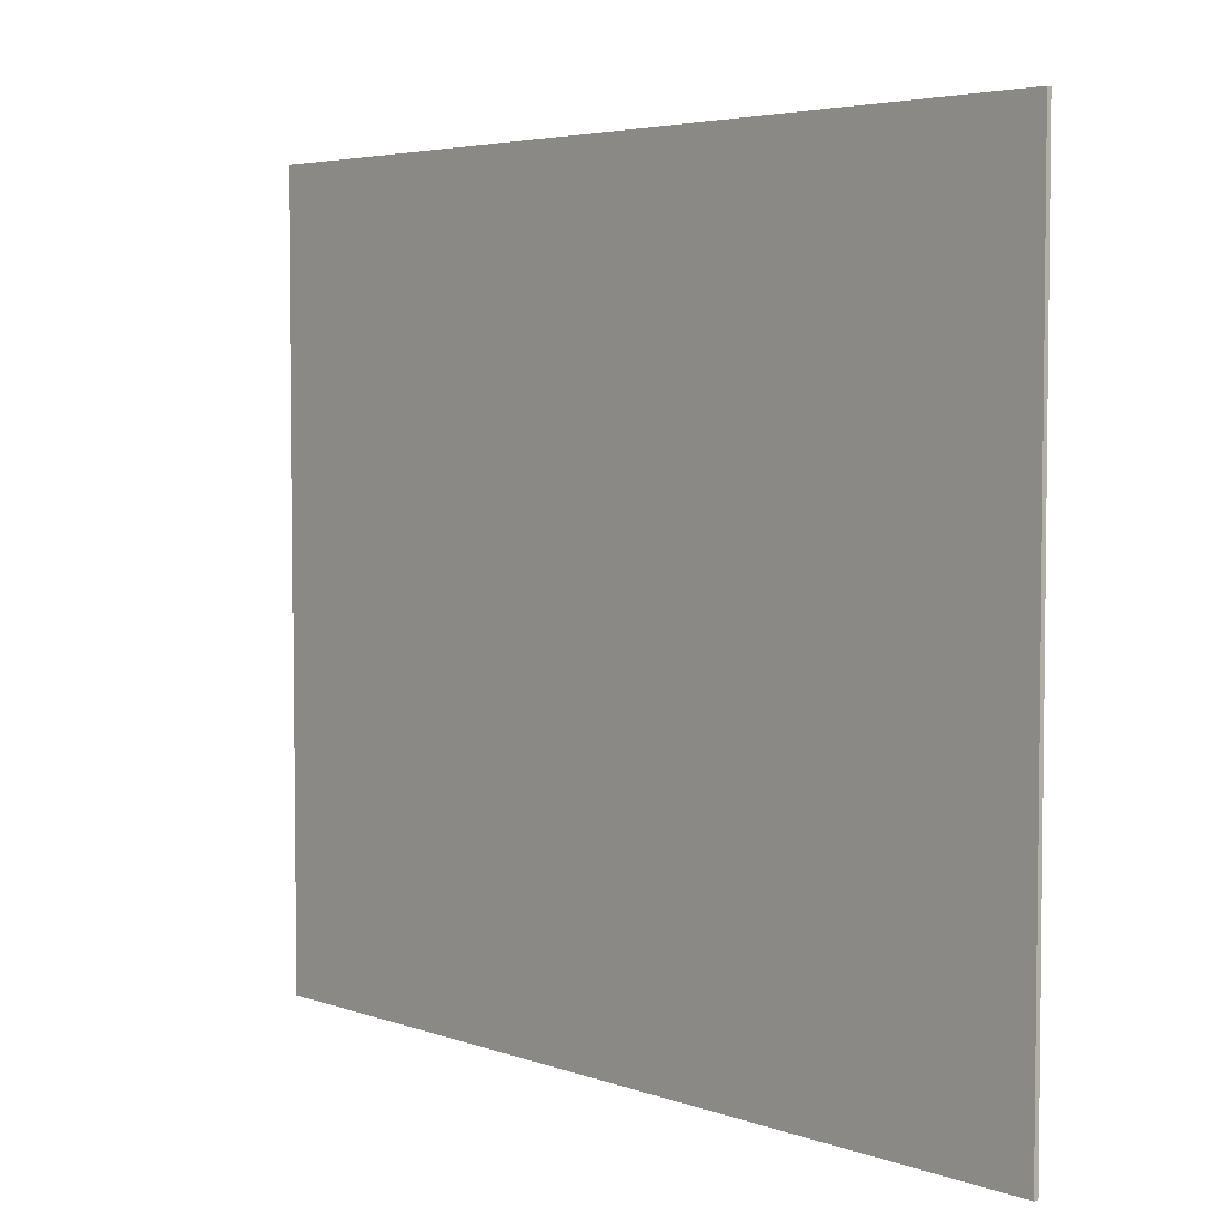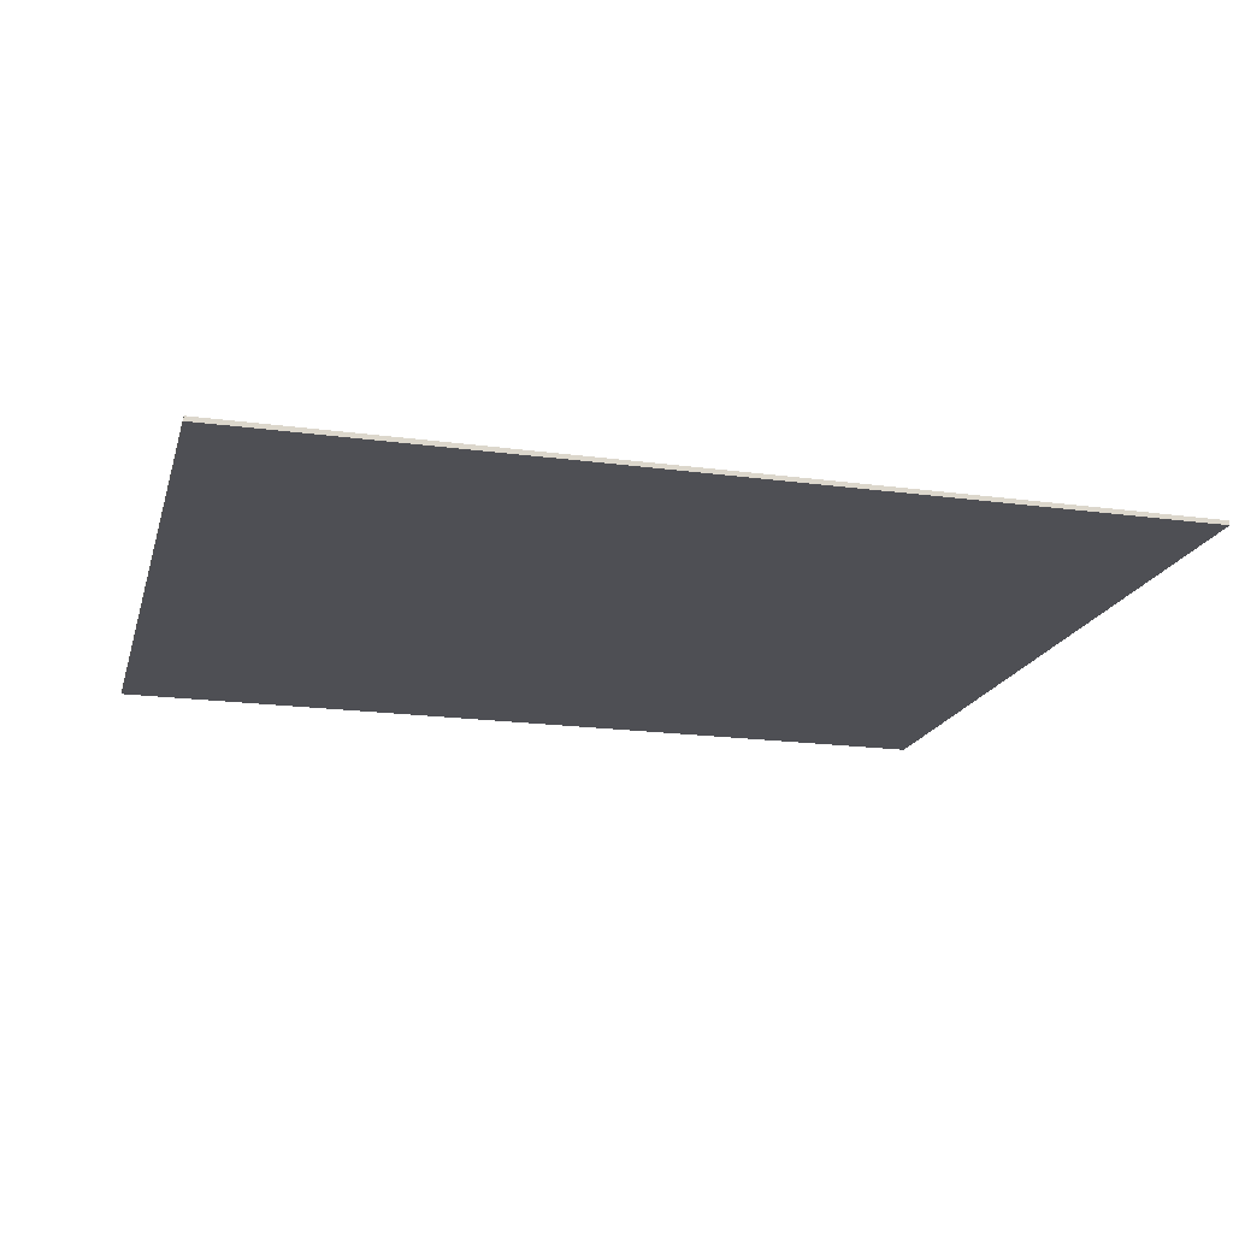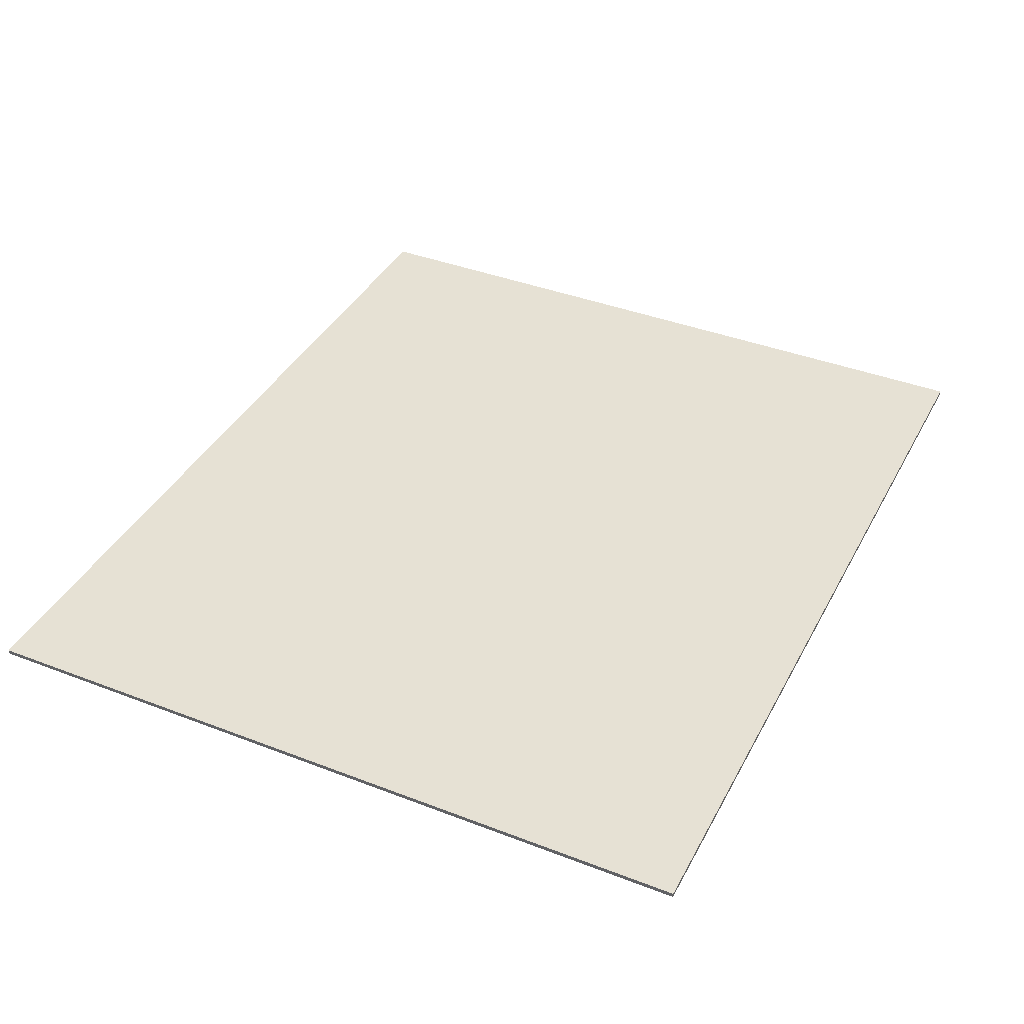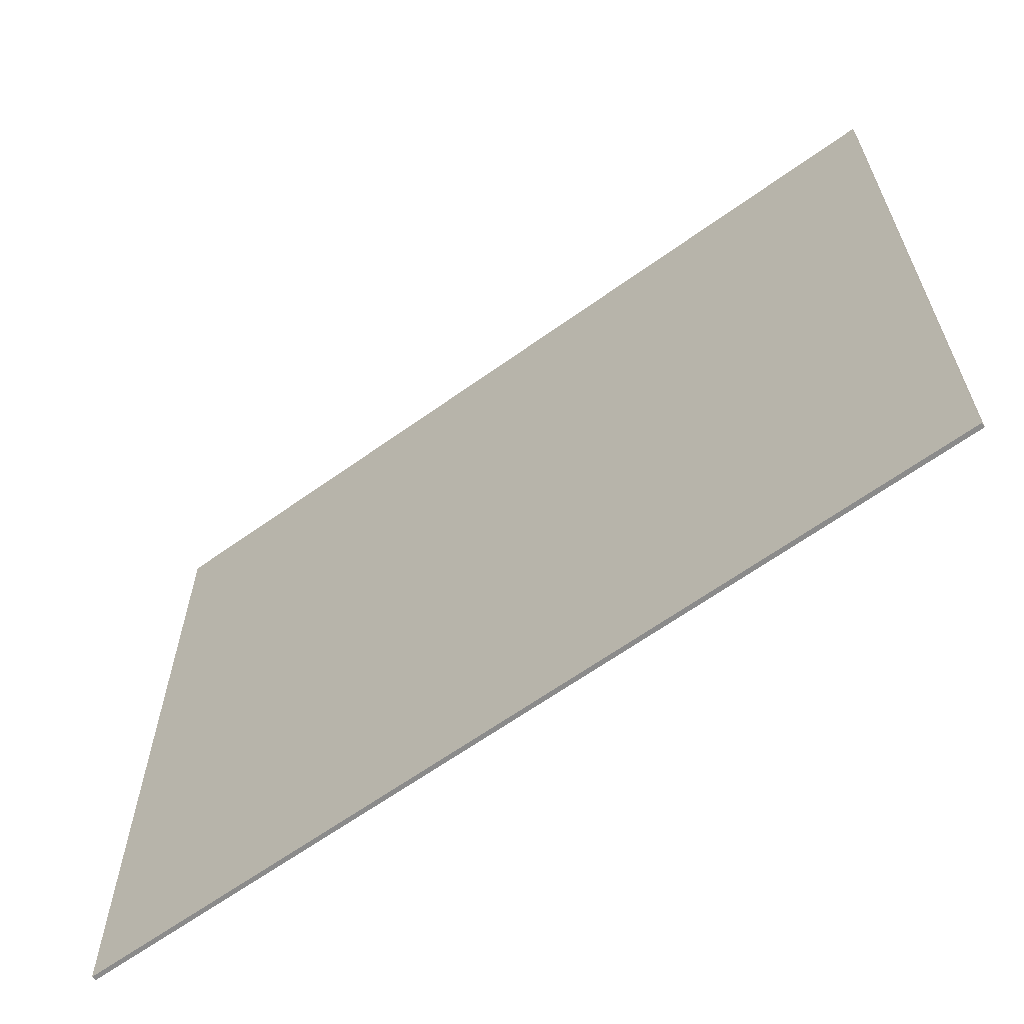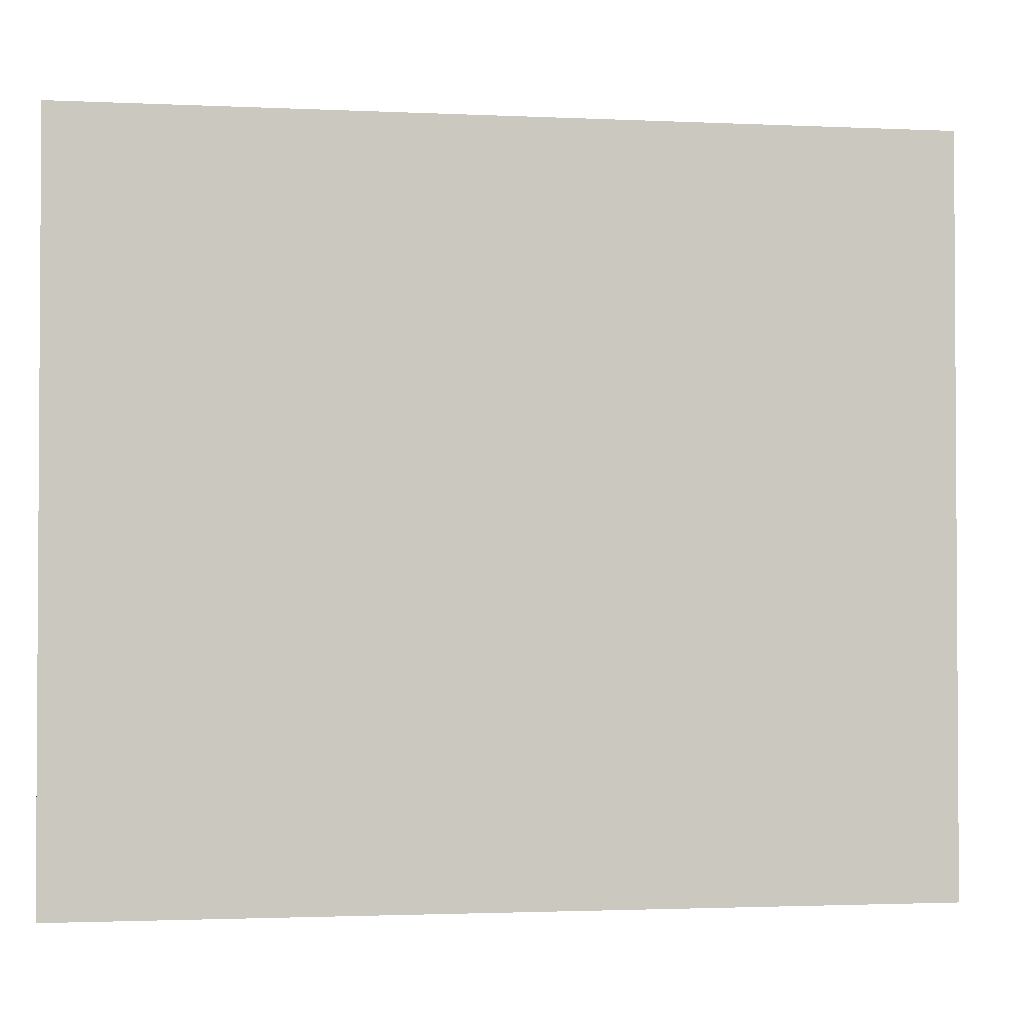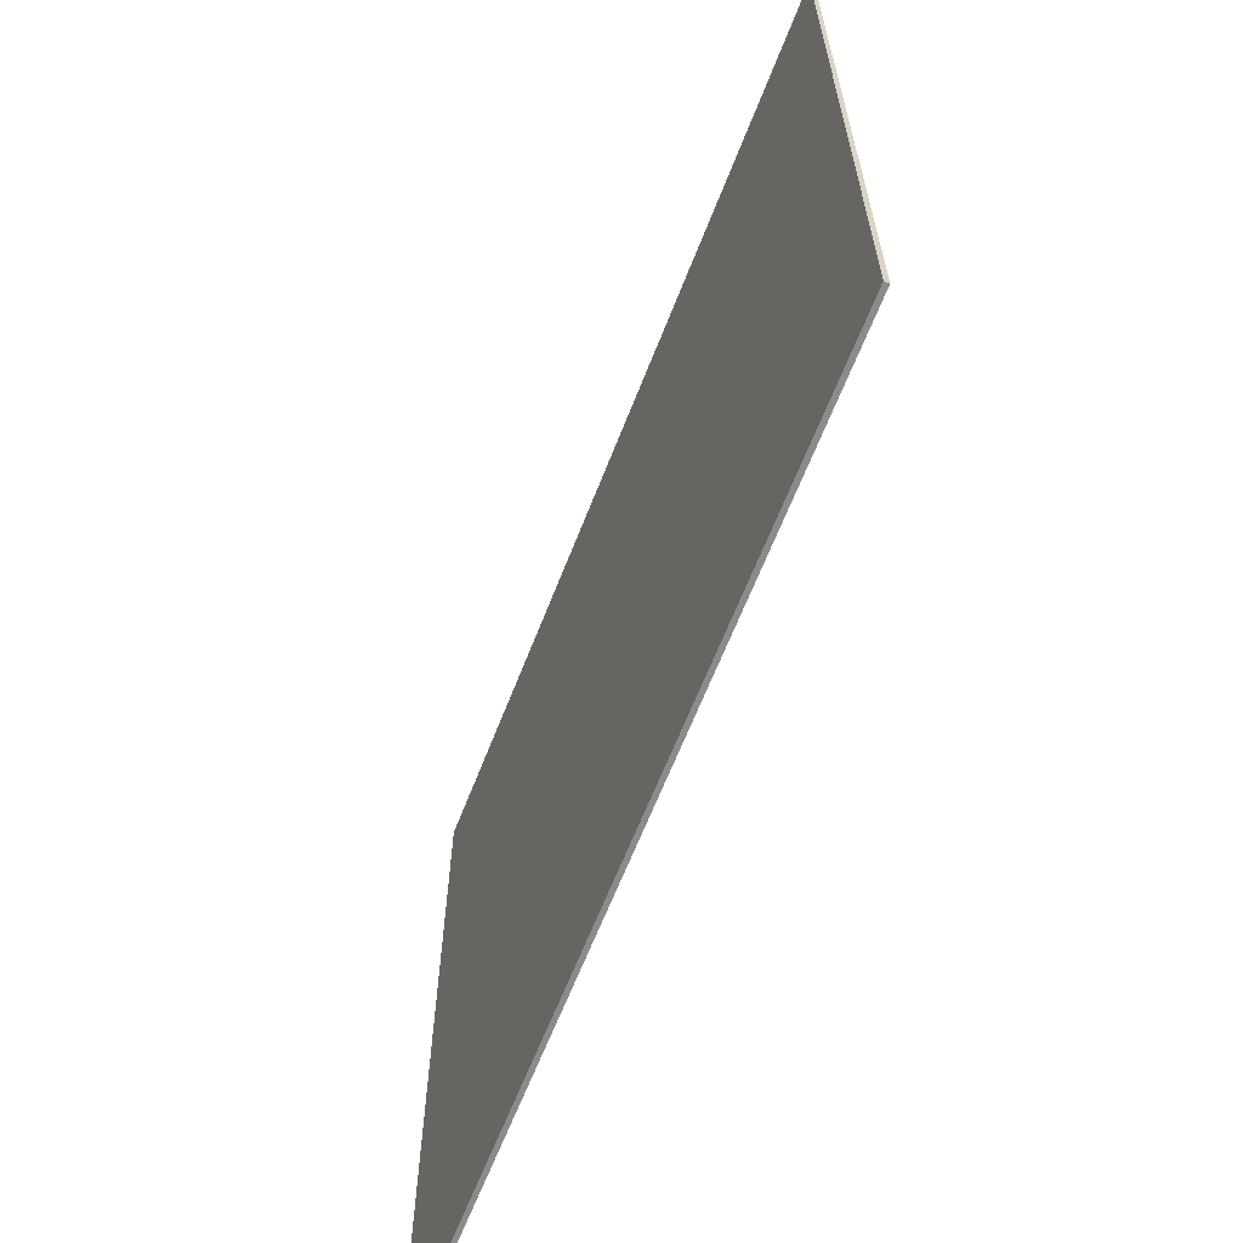
<metadata>
{"format":"obj","ext":"obj","renderer":"f3d","projection":"perspective","resolution":1024,"background":"white","views":[{"elev":4.5,"azim":-131.1,"up":"+Z"},{"elev":-18.4,"azim":165.2,"up":"+Y"},{"elev":39.3,"azim":115.7,"up":"+Y"},{"elev":-63.9,"azim":-144.1,"up":"+Z"},{"elev":-2.0,"azim":-9.5,"up":"+Z"},{"elev":-64.0,"azim":68.8,"up":"+Z"}]}
</metadata>
<code>
v -7 0.07 1
v 7 0.07 1
v 7 0.07 -11
v -7 0.07 -11
v -7 0 1
v 7 0 1
v 7 0 -11
v -7 0 -11
f 1 2 3 4
f 8 7 6 5
f 1 5 6 2
f 2 6 7 3
f 3 7 8 4
f 4 8 5 1

</code>
